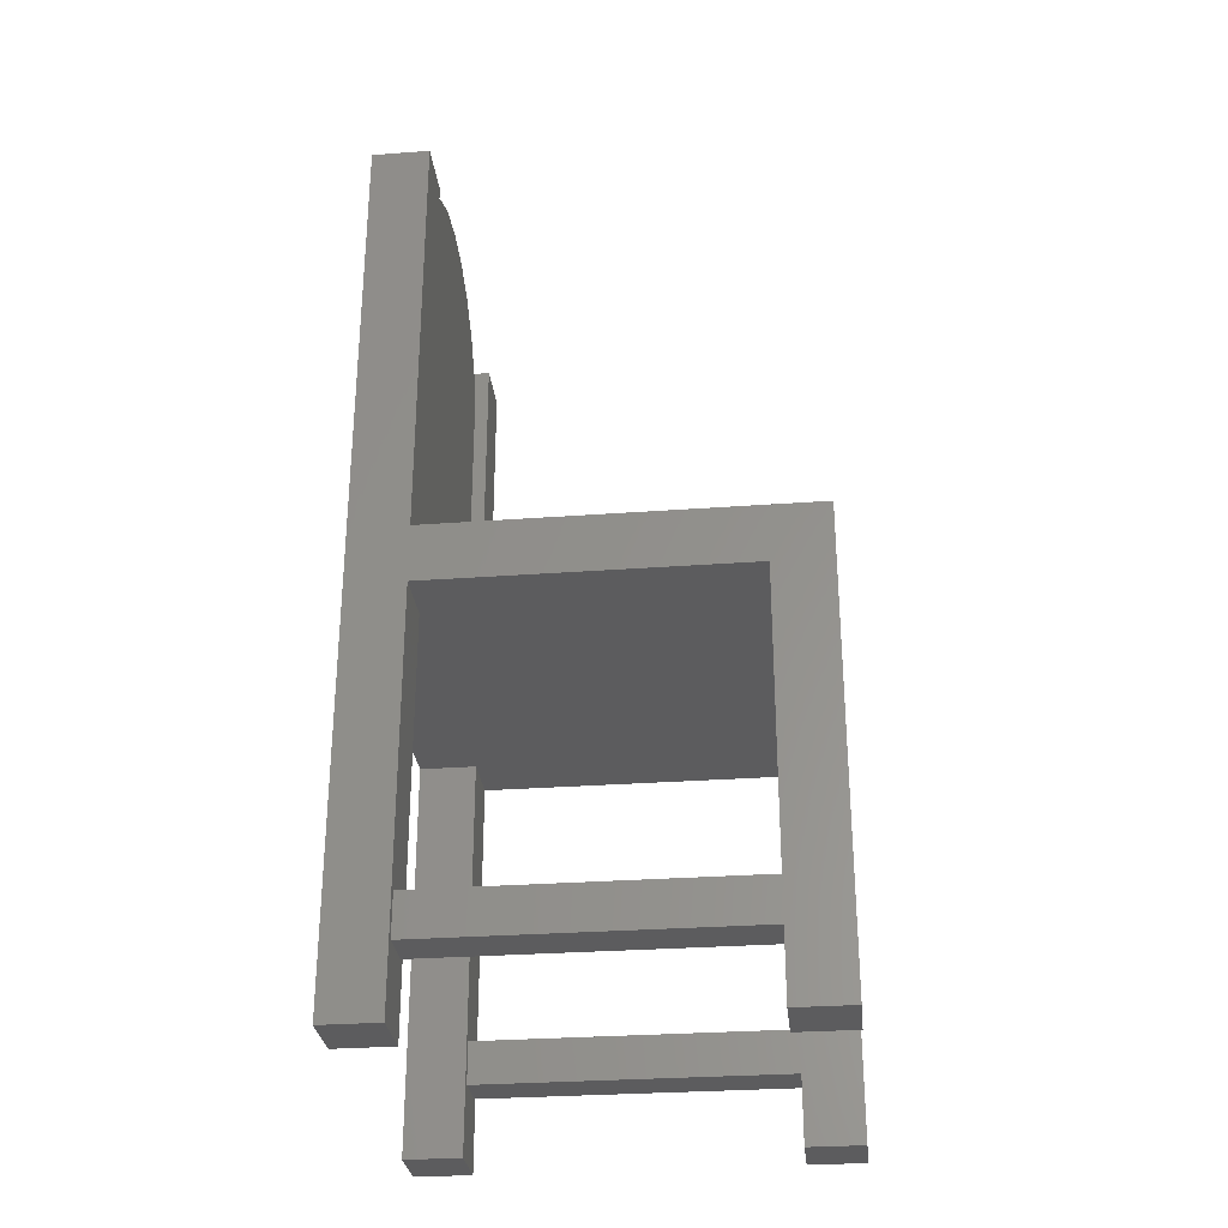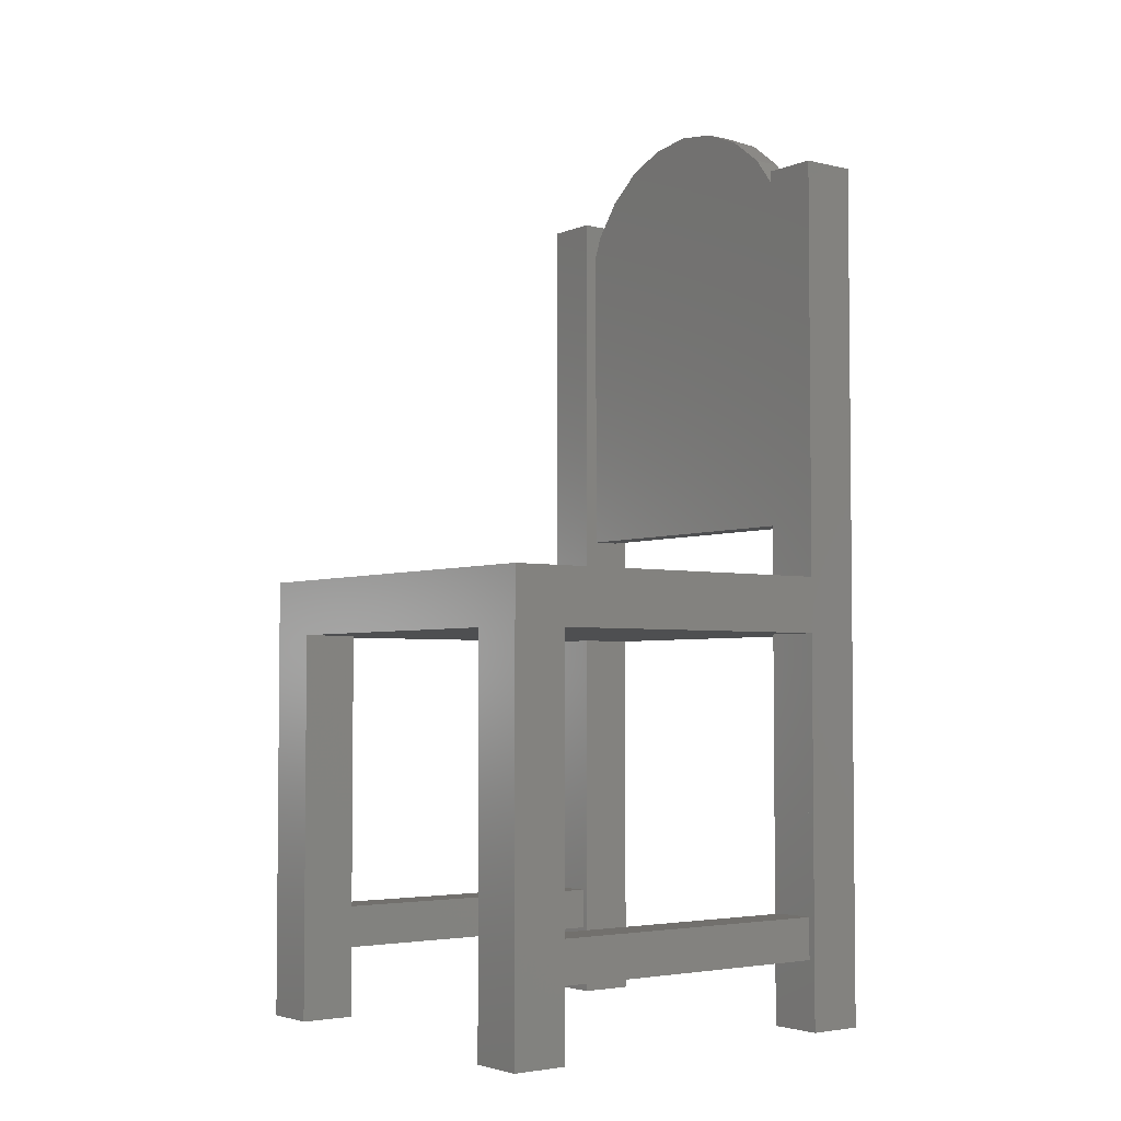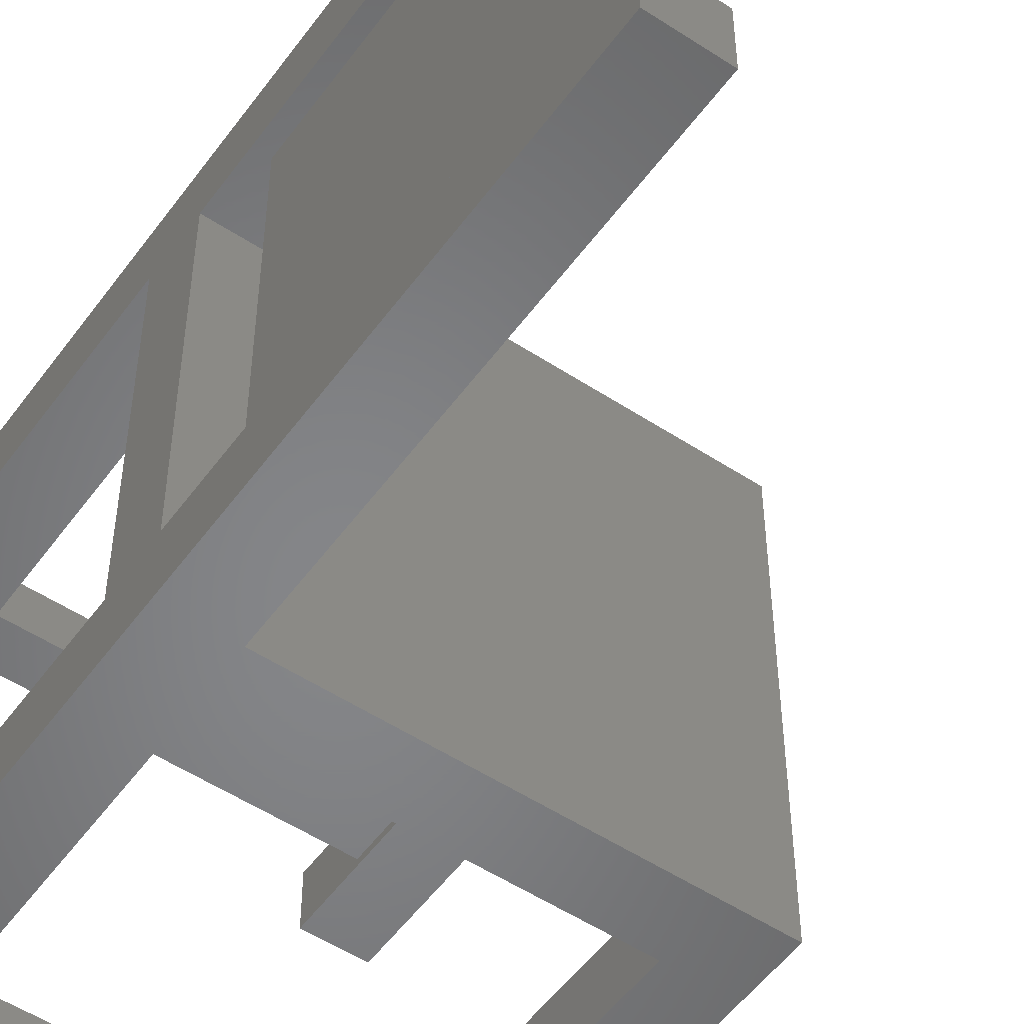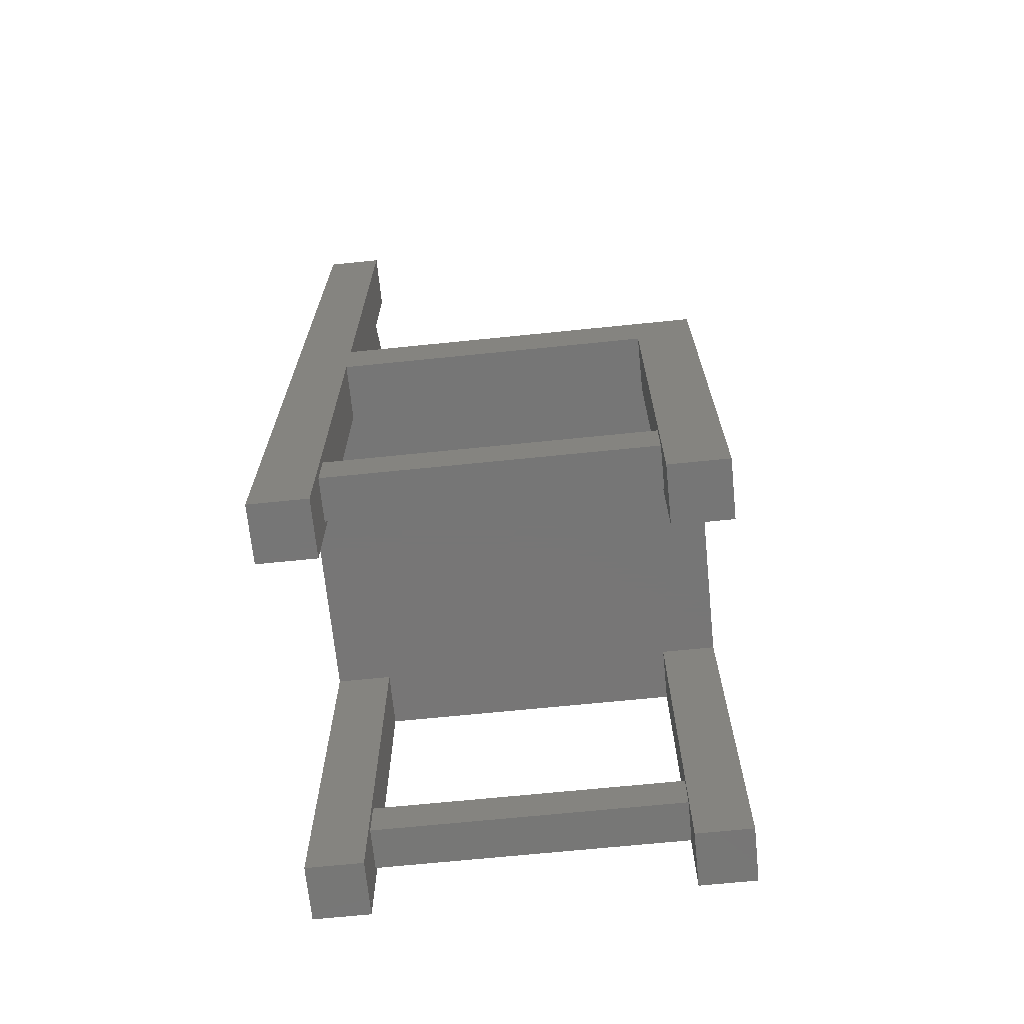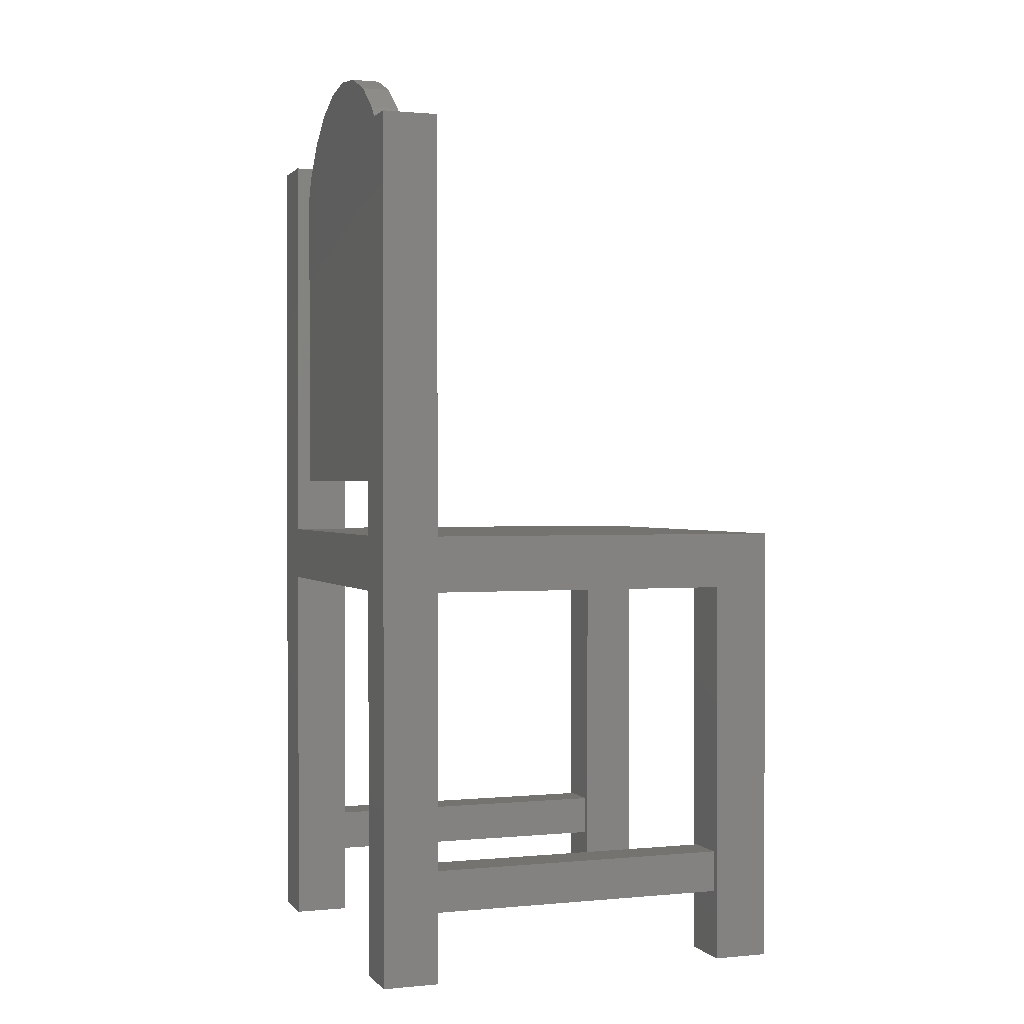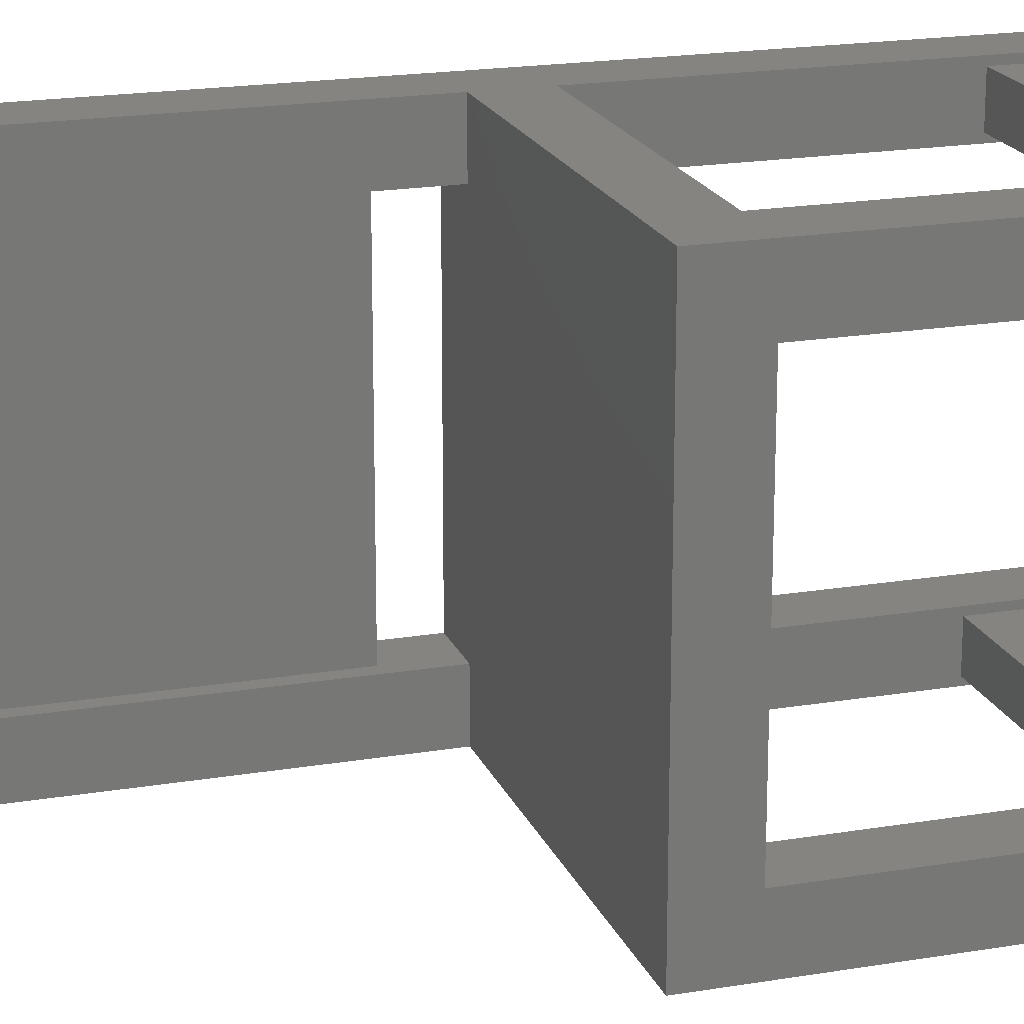
<metadata>
{"format":"stl","ext":"stl","renderer":"f3d","projection":"perspective","resolution":1024,"background":"white","views":[{"elev":-29.6,"azim":6.2,"up":"+Z"},{"elev":-3.7,"azim":142.8,"up":"+Z"},{"elev":-52.9,"azim":-35.2,"up":"+Y"},{"elev":-68.9,"azim":5.8,"up":"+Z"},{"elev":0.8,"azim":-19.7,"up":"+Z"},{"elev":19.3,"azim":72.4,"up":"+Y"}]}
</metadata>
<code>
# stl→obj: 180 verts, 242 faces
v 7 -5.947 21.7
v 7 -7.5 21.5
v 7 -7.5 27.5
v 8 -7.5 21.5
v 8 -5.947 21.7
v 8 -7.5 27.5
v 7 -4.5 22.3
v 8 -4.5 22.3
v 7 -3.257 23.26
v 8 -3.257 23.26
v 7 -2.304 24.5
v 8 -2.304 24.5
v 7 -2 25.23
v 7 -2 26.03
v 8 -2 25.23
v 8 -2 26.03
v 7 -2 27.5
v 8 -2 27.5
v 7 -2 28.97
v 8 -2 28.97
v 7 -2.304 30.5
v 7 -2 29.77
v 8 -2.304 30.5
v 8 -2 29.77
v 7 -3.257 31.74
v 8 -3.257 31.74
v 7 -4.5 32.7
v 8 -4.5 32.7
v 7 -5.947 33.3
v 8 -5.947 33.3
v 7 -7.5 33.5
v 8 -7.5 33.5
v 7 -9.053 33.3
v 8 -9.053 33.3
v 7 -10.5 32.7
v 8 -10.5 32.7
v 7 -11.74 31.74
v 8 -11.74 31.74
v 7 -12.7 30.5
v 8 -12.7 30.5
v 7 -13 29.77
v 7 -13 28.97
v 8 -13 29.77
v 8 -13 28.97
v 7 -13 27.5
v 8 -13 27.5
v 7 -13 26.03
v 8 -13 26.03
v 7 -12.7 24.5
v 7 -13 25.23
v 8 -13 25.23
v 8 -12.7 24.5
v 7 -11.74 23.26
v 8 -11.74 23.26
v 7 -10.5 22.3
v 8 -10.5 22.3
v 7 -9.053 21.7
v 8 -9.053 21.7
v 7 -13 18
v 7 -13 20.78
v 7 -2 22.22
v 7 -2 18
v 7 -2 23.34
v 7 -2 24.22
v 7 -2 24.9
v 7 -12.62 20.83
v 7 -13 23.7
v 7 -11.25 21.01
v 7 -10.13 21.15
v 7 -9.166 21.28
v 7 -8.304 21.39
v 8 -13 20.78
v 8 -13 18
v 8 -2 18
v 8 -2 22.22
v 8 -2 23.34
v 8 -2 24.22
v 8 -2 24.9
v 8 -13 23.7
v 8 -12.62 20.83
v 8 -11.25 21.01
v 8 -10.13 21.15
v 8 -9.166 21.28
v 8 -8.304 21.39
v 6.5 -2 16
v 6.5 -2 31
v 6.5 0 31
v 6.5 0 16
v 8.5 0 31
v 8.5 -2 31
v 8.5 -2 16
v 8.5 0 16
v 7 -2 31
v 7 -2 16
v 8.5 -2 22.22
v 8 -2 16
v 8 -2 31
v 6.5 -15 16
v 6.5 -15 31
v 6.5 -13 31
v 6.5 -13 16
v 8.5 -13 31
v 8.5 -15 31
v 8.5 -15 16
v 8.5 -13 16
v 7 -13 31
v 7 -13 16
v 8.5 -13 20.78
v 8 -13 16
v 8 -13 31
v 8 -13 30.78
v 7 -13 30.78
v 8 -13 30.1
v 7 -13 30.1
v 6.5 -15 14
v 6.5 0 14
v 21.5 0 16
v 21.5 -15 16
v 21.5 -15 14
v 21.5 0 14
v 19.5 -15 14
v 8.5 -15 14
v 8.5 0 14
v 19.5 0 14
v 21.5 -2 14
v 21.5 -13 14
v 19.5 -13 14
v 19.5 -2 14
v 6.5 -13 14
v 6.5 -2 14
v 8.5 -2 14
v 8.5 -13 14
v 6.5 -2 0
v 6.5 0 0
v 8.5 -0.25 14
v 8.5 -0.25 0
v 8.5 0 0
v 8.5 -1.75 14
v 8.5 -2 0
v 8.5 -1.75 0
v 8.5 -1.75 2.5
v 8.5 -0.25 2.5
v 8.5 -1.75 4
v 8.5 -0.25 4
v 19.5 -0.25 4
v 19.5 -0.25 2.5
v 19.5 -1.75 2.5
v 19.5 -1.75 4
v 19.5 -0.25 14
v 19.5 0 0
v 19.5 -0.25 0
v 19.5 -2 0
v 19.5 -1.75 14
v 19.5 -1.75 0
v 21.5 -2 0
v 21.5 0 0
v 6.5 -15 0
v 6.5 -13 0
v 8.5 -13.25 14
v 8.5 -13.25 0
v 8.5 -13 0
v 8.5 -14.75 14
v 8.5 -15 0
v 8.5 -14.75 0
v 8.5 -14.75 2.5
v 8.5 -13.25 2.5
v 8.5 -14.75 4
v 8.5 -13.25 4
v 19.5 -13.25 4
v 19.5 -13.25 2.5
v 19.5 -14.75 2.5
v 19.5 -14.75 4
v 19.5 -13.25 14
v 19.5 -13 0
v 19.5 -13.25 0
v 19.5 -15 0
v 19.5 -14.75 14
v 19.5 -14.75 0
v 21.5 -15 0
v 21.5 -13 0
f 1 2 3
f 4 5 6
f 7 1 3
f 5 8 6
f 9 7 3
f 8 10 6
f 11 9 3
f 10 12 6
f 13 11 3
f 13 3 14
f 12 15 16
f 12 16 6
f 14 3 17
f 18 6 16
f 17 3 19
f 20 6 18
f 21 22 19
f 21 19 3
f 23 24 22
f 23 22 21
f 24 23 6
f 24 6 20
f 25 21 3
f 26 23 21
f 26 21 25
f 23 26 6
f 27 25 3
f 28 26 25
f 28 25 27
f 26 28 6
f 29 27 3
f 30 28 27
f 30 27 29
f 28 30 6
f 31 29 3
f 32 30 29
f 32 29 31
f 30 32 6
f 33 31 3
f 34 32 31
f 34 31 33
f 32 34 6
f 35 33 3
f 36 34 33
f 36 33 35
f 34 36 6
f 37 35 3
f 38 36 35
f 38 35 37
f 36 38 6
f 39 37 3
f 40 38 37
f 40 37 39
f 38 40 6
f 41 39 3
f 41 3 42
f 43 40 39
f 43 39 41
f 40 43 44
f 40 44 6
f 42 3 45
f 46 6 44
f 45 3 47
f 48 6 46
f 49 50 47
f 49 47 3
f 51 52 6
f 51 6 48
f 53 49 3
f 52 54 6
f 55 53 3
f 54 56 6
f 57 55 3
f 56 58 6
f 2 57 3
f 58 4 6
f 59 60 61
f 59 61 62
f 1 63 61
f 7 64 63
f 9 65 64
f 11 13 65
f 66 60 67
f 68 66 67
f 68 67 50
f 69 68 49
f 70 69 53
f 71 70 55
f 2 71 57
f 72 73 74
f 72 74 75
f 76 5 75
f 8 76 77
f 10 77 78
f 12 78 15
f 79 72 80
f 51 79 80
f 51 80 81
f 52 81 82
f 54 82 83
f 56 83 84
f 58 84 4
f 74 73 59
f 74 59 62
f 85 86 87
f 85 87 88
f 89 90 91
f 89 91 92
f 87 89 92
f 87 92 88
f 93 86 85
f 93 85 94
f 91 95 75
f 91 75 96
f 62 94 96
f 62 96 74
f 95 90 97
f 95 97 75
f 97 93 22
f 97 22 24
f 86 90 89
f 86 89 87
f 98 99 100
f 98 100 101
f 102 103 104
f 102 104 105
f 100 106 107
f 100 107 101
f 108 105 109
f 108 109 72
f 109 107 59
f 109 59 73
f 110 102 108
f 110 108 72
f 106 110 111
f 106 111 112
f 111 113 114
f 111 114 112
f 113 43 41
f 113 41 114
f 104 103 99
f 104 99 98
f 99 103 102
f 99 102 100
f 115 98 88
f 115 88 116
f 117 118 119
f 117 119 120
f 88 117 120
f 88 120 116
f 119 118 98
f 119 98 115
f 121 122 123
f 121 123 124
f 125 126 127
f 125 127 128
f 129 130 131
f 129 131 132
f 104 118 117
f 104 117 92
f 105 91 85
f 105 85 101
f 133 130 116
f 133 116 134
f 123 135 136
f 123 136 137
f 138 131 139
f 138 139 140
f 141 140 136
f 141 136 142
f 135 138 143
f 135 143 144
f 116 123 137
f 116 137 134
f 139 131 130
f 139 130 133
f 137 139 133
f 137 133 134
f 144 145 146
f 144 146 142
f 147 148 143
f 147 143 141
f 146 147 141
f 146 141 142
f 143 148 145
f 143 145 144
f 149 124 150
f 149 150 151
f 152 128 153
f 152 153 154
f 146 151 154
f 146 154 147
f 153 149 145
f 153 145 148
f 120 125 155
f 120 155 156
f 124 120 156
f 124 156 150
f 155 125 128
f 155 128 152
f 156 155 152
f 156 152 150
f 157 115 129
f 157 129 158
f 132 159 160
f 132 160 161
f 162 122 163
f 162 163 164
f 165 164 160
f 165 160 166
f 159 162 167
f 159 167 168
f 129 132 161
f 129 161 158
f 163 122 115
f 163 115 157
f 161 163 157
f 161 157 158
f 168 169 170
f 168 170 166
f 171 172 167
f 171 167 165
f 170 171 165
f 170 165 166
f 167 172 169
f 167 169 168
f 173 127 174
f 173 174 175
f 176 121 177
f 176 177 178
f 170 175 178
f 170 178 171
f 177 173 169
f 177 169 172
f 126 119 179
f 126 179 180
f 127 126 180
f 127 180 174
f 179 119 121
f 179 121 176
f 180 179 176
f 180 176 174

</code>
